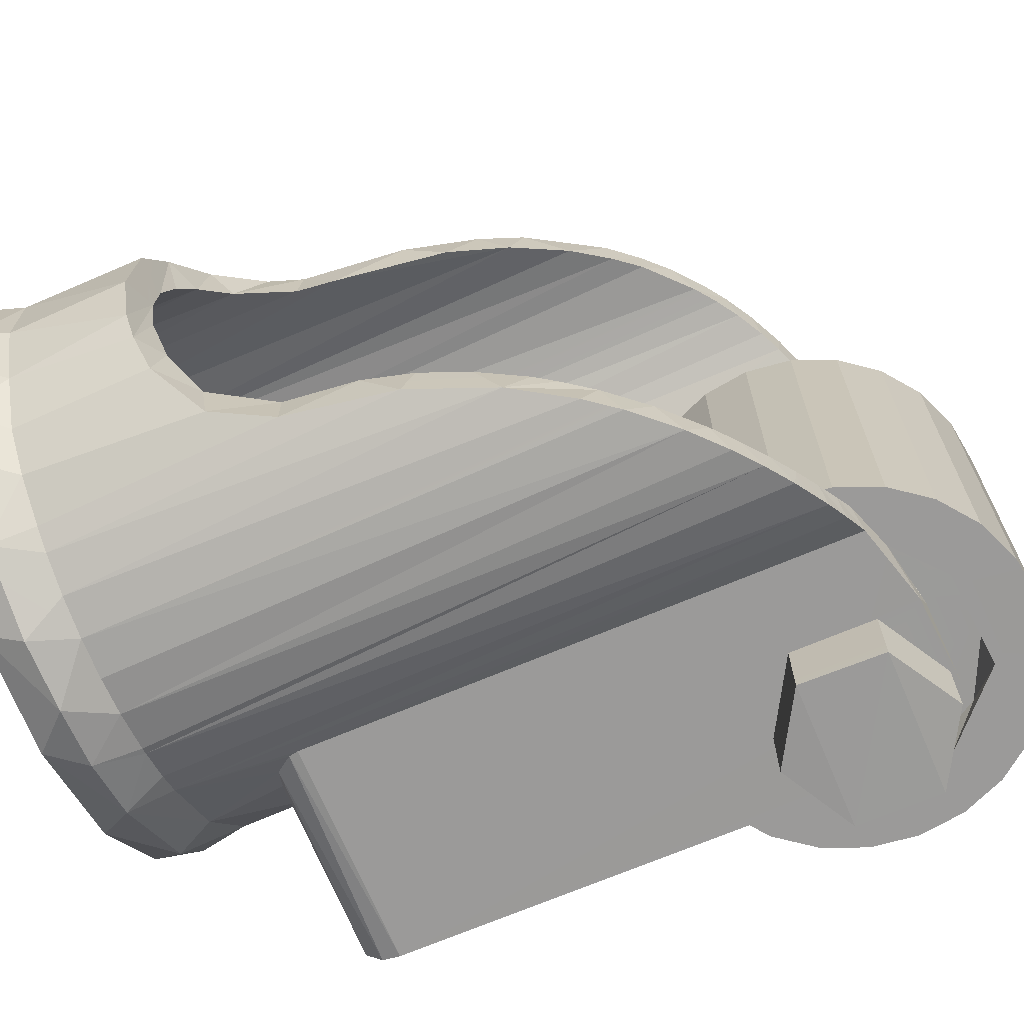
<metadata>
{"format":"obj","ext":"obj","renderer":"f3d","projection":"perspective","resolution":1024,"background":"white","views":[{"elev":-69.5,"azim":113.0,"up":"+Y"}]}
</metadata>
<code>
o caster_1
v -0.01433 0.01939 -0.03844
v -0.01567 0.01952 -0.04229
v -0.01805 0.01951 -0.0391
v -0.01289 0.01852 -0.04067
v -0.01636 0.01853 -0.04317
v -0.0192 0.01851 -0.04
v -0.016 0.01822 -0.03539
v -0.01201 -0.01848 -0.04231
v -0.01997 -0.0185 -0.03767
v -0.02 -0.01846 -0.0423
v -0.012 0.01832 -0.04231
v -0.016 0.01831 -0.04462
v -0.02 0.01831 -0.03769
v -0.02 0.01826 -0.04231
v -0.012 0.01828 -0.03769
v -0.012 -0.01831 -0.03769
v -0.016 -0.0182 -0.03538
v -0.016 -0.01831 -0.04462
v -0.016 0.0147 -0.04462
v -0.02 0.01482 -0.04231
v -0.012 0.01482 -0.04231
v -0.012 0.0147 -0.03769
v -0.016 0.0147 -0.03538
v -0.02 0.0148 -0.03769
v -0.012 -0.0145 -0.04231
v -0.016 -0.0145 -0.04462
v -0.02 -0.0145 -0.04231
v -0.02 -0.0145 -0.03769
v -0.016 -0.0145 -0.03538
v -0.012 -0.0145 -0.03769
v -0.014 0.01446 -0.03759
v -0.01293 0.01447 -0.04046
v -0.0177 0.01446 -0.04255
v -0.01907 0.0145 -0.03997
v -0.0173 0.01445 -0.03708
v -0.01494 0.0145 -0.04288
v -0.01895 -0.0145 -0.04087
v -0.01839 -0.0145 -0.03807
v -0.01696 -0.0145 -0.04292
v -0.01414 -0.0145 -0.04244
v -0.01508 -0.0145 -0.03692
v -0.01293 -0.0145 -0.03986
v -0.01564 0.008503 -0.04514
v -0.01413 0.0105 -0.04478
v -0.01129 0.008496 -0.04254
v -0.01134 0.0105 -0.04199
v -0.01122 0.0105 -0.03833
v -0.01185 0.008475 -0.03702
v -0.01359 0.0105 -0.03555
v -0.01699 0.008505 -0.03479
v -0.01722 0.0105 -0.03509
v -0.02021 0.0105 -0.03719
v -0.02039 0.0085 -0.03748
v -0.02099 0.0105 -0.04
v -0.02094 0.008526 -0.0411
v -0.01897 0.0125 -0.04082
v -0.01711 0.01249 -0.04295
v -0.0138 0.0125 -0.04216
v -0.01342 0.0125 -0.03865
v -0.01494 0.0125 -0.03719
v -0.0181 0.0125 -0.03754
v -0.009054 0.0085 -0.04127
v -0.01035 0.0085 -0.04411
v -0.01297 0.0085 -0.04638
v -0.0173 0.0085 -0.04694
v -0.01913 0.008537 -0.04385
v -0.0169 0.0085 -0.03299
v -0.01261 0.0085 -0.0338
v -0.009549 0.008507 -0.03684
v -0.02114 0.0085 -0.04485
v -0.02301 0.0085 -0.0409
v -0.02265 0.0085 -0.03784
v -0.02089 0.008503 -0.03487
v -0.01766 -0.008505 -0.04476
v -0.0169 -0.0085 -0.04701
v -0.01378 -0.008499 -0.04452
v -0.01261 -0.0085 -0.0462
v -0.01134 -0.0085 -0.04199
v -0.009607 -0.008492 -0.04317
v -0.009056 -0.0085 -0.0387
v -0.01122 -0.0085 -0.03833
v -0.01115 -0.0085 -0.03486
v -0.01359 -0.0085 -0.03555
v -0.01384 -0.0085 -0.03335
v -0.01815 -0.008501 -0.03527
v -0.0173 -0.0085 -0.03306
v -0.02114 -0.008503 -0.03511
v -0.02094 -0.0085 -0.0389
v -0.02301 -0.0085 -0.03909
v -0.02028 -0.008509 -0.04275
v -0.02265 -0.0085 -0.04216
v -0.02085 -0.0085 -0.04514
v -0.01991 -0.01039 -0.04359
v -0.02099 -0.0105 -0.04
v -0.01954 -0.01051 -0.03629
v -0.01476 -0.0105 -0.03496
v -0.01134 -0.0105 -0.03801
v -0.01122 -0.0105 -0.04167
v -0.01394 -0.0105 -0.04474
v -0.01759 -0.01249 -0.04489
v -0.01012 0.01112 -0.01106
v -0.00859 0.01225 -0.01196
v -0.021 0.01215 -0.0118
v -0.008292 0.0125 -0.013
v -0.021 0.0125 -0.013
v -0.021 0.01093 -0.011
v -0.021 -0.01105 -0.011
v -0.01051 -0.01074 -0.011
v -0.01346 -0.006786 -0.011
v -0.0148 -0.002427 -0.011
v -0.01498 0.000812 -0.011
v -0.01445 0.004013 -0.011
v -0.01295 0.007629 -0.01099
v -0.01899 -0.0125 -0.03948
v -0.01766 -0.01251 -0.04266
v -0.01437 -0.0125 -0.0426
v -0.01293 -0.0125 -0.04014
v -0.01375 -0.0125 -0.03801
v -0.01703 -0.0125 -0.03728
v -0.009267 -0.01178 -0.01144
v -0.021 -0.01223 -0.012
v -0.008292 -0.0125 -0.013
v -0.008423 -0.01241 -0.01247
v -0.021 -0.0125 -0.013
v -0.01026 0.0105 -0.04399
v -0.021 0.0105 -0.04232
v -0.021 0.0105 -0.03512
v -0.0151 0.0125 -0.04503
v -0.008993 0.0105 -0.04083
v -0.009799 0.0105 -0.03661
v -0.01297 0.0105 -0.03362
v -0.01739 0.01049 -0.03297
v -0.01898 0.0125 -0.04427
v -0.021 0.0125 -0.04232
v -0.008294 0.0125 -0.04345
v -0.01253 0.0105 -0.04617
v -0.0169 0.0105 -0.04701
v -0.02085 0.0105 -0.04514
v -0.02294 0.0105 -0.0413
v -0.02258 0.0105 -0.0376
v -0.021 0.0105 -0.014
v -0.008 0.0105 -0.014
v -0.007706 0.01047 -0.0137
v -0.021 0.01042 -0.01362
v -0.00802 0.0101 -0.01318
v -0.021 0.009837 -0.013
v -0.008 0.0095 -0.013
v -0.021 -0.0095 -0.013
v -0.008 -0.0095 -0.013
v -0.021 -0.01026 -0.01331
v -0.007665 -0.0105 -0.0137
v -0.021 -0.0105 -0.014
v -0.008865 -0.01049 -0.03958
v -0.01086 -0.0105 -0.03515
v -0.0147 -0.0105 -0.03306
v -0.01849 -0.0105 -0.03345
v -0.021 -0.0105 -0.03512
v -0.02291 -0.0105 -0.03842
v -0.02238 -0.0105 -0.04303
v -0.01843 -0.0105 -0.04678
v -0.01297 -0.0105 -0.04638
v -0.01025 -0.0105 -0.04399
v -0.021 -0.0105 -0.03134
v -0.021 -0.0125 -0.04232
v -0.021 -0.0105 -0.04232
v -0.021 0.0105 -0.03134
v -0.008929 -0.0105 -0.03293
v -0.007665 -0.0105 -0.03447
v -0.007665 0.0105 -0.03447
v -0.00734 0.0105 -0.035
v -0.008929 0.0105 -0.03293
v -0.011 0.0105 -0.03134
v -0.011 -0.0105 -0.03134
v -0.01341 0.0105 -0.03034
v -0.01341 -0.0105 -0.03034
v -0.016 0.0105 -0.03
v -0.016 -0.0105 -0.03
v -0.01859 0.0105 -0.03034
v -0.01859 -0.0105 -0.03034
v -0.02307 0.0105 -0.03293
v -0.02307 -0.0105 -0.03293
v -0.02466 0.0105 -0.035
v -0.02466 -0.0105 -0.035
v -0.02566 0.0105 -0.03741
v -0.02566 -0.0105 -0.03741
v -0.026 0.0105 -0.04
v -0.026 -0.0105 -0.04
v -0.02566 0.0105 -0.04259
v -0.02566 -0.0105 -0.04259
v -0.02466 0.0105 -0.045
v -0.02466 -0.0105 -0.045
v -0.02307 0.0105 -0.04707
v -0.02307 -0.0105 -0.04707
v -0.021 0.0105 -0.04866
v -0.021 -0.0105 -0.04866
v -0.01859 0.0105 -0.04966
v -0.01859 -0.0105 -0.04966
v -0.016 0.0105 -0.05
v -0.016 -0.0105 -0.05
v -0.01341 0.0105 -0.04966
v -0.01341 -0.0105 -0.04966
v -0.011 0.0105 -0.04866
v -0.011 -0.0105 -0.04866
v -0.008929 0.0105 -0.04707
v -0.008929 -0.0105 -0.04707
v -0.00734 0.0105 -0.045
v -0.00734 -0.0105 -0.045
v -0.006341 0.0105 -0.04259
v -0.006341 -0.0105 -0.04259
v -0.006 0.0105 -0.04
v -0.006 -0.0105 -0.04
v -0.006341 0.0105 -0.03741
v -0.006341 -0.0105 -0.03741
v -0.00734 -0.0105 -0.035
v -0.007714 -0.01282 -0.0065
v -0.01109 -0.01023 -0.006528
v -0.008292 -0.0125 -0.04331
v -0.006976 -0.01327 -0.04276
v -0.01428 -0.00499 -0.006465
v -0.01504 0.000364 -0.006597
v -0.01446 0.004215 -0.006468
v -0.01249 0.008495 -0.006593
v -0.009146 0.01197 -0.006499
v -0.006293 0.0136 -0.0065
v -0.006097 0.01371 -0.04235
v -0.007141 0.01319 -0.04283
v -0.004421 0.01433 -0.0065
v -0.002849 0.01472 -0.04041
v -0.004274 0.01438 -0.04134
v -5.7e-05 0.015 -0.03814
v -0.002236 0.01483 -0.0065
v 0 0.015 -0.0065
v 0.001245 0.01495 -0.03682
v -0.001692 0.0149 -0.03954
v 0.002236 0.01483 -0.0065
v 0.002654 0.01478 -0.03519
v 0.004421 0.01433 -0.0065
v 0.006351 0.01358 -0.006537
v 0.006298 0.01361 -0.02874
v 0.005258 0.01406 -0.03114
v 0.003215 0.01461 -0.0065
v 0.009031 0.01198 -0.01708
v 0.00823 0.01256 -0.01889
v 0.007552 0.01278 -0.02474
v 0.008648 0.01227 -0.006433
v 0.01103 0.01021 -0.01467
v 0.01115 0.01009 -0.006601
v 0.01319 0.007263 -0.01349
v 0.01358 0.006448 -0.006482
v 0.0147 0.003429 -0.01311
v 0.01491 0.002091 -0.006644
v 0.01493 -0.001878 -0.01307
v 0.01486 -0.00233 -0.006534
v 0.01404 -0.005366 -0.01324
v 0.01358 -0.006439 -0.00667
v 0.01324 -0.007053 -0.01348
v 0.01181 -0.009258 -0.006477
v 0.009959 -0.01123 -0.006488
v 0.009522 -0.01159 -0.01618
v 0.01194 -0.009095 -0.01405
v 0.007714 -0.01282 -0.0065
v 0.008164 -0.01259 -0.01951
v 0.005714 -0.01387 -0.03013
v 0.007297 -0.0131 -0.02553
v 0.006508 -0.01351 -0.0065
v 0.004421 -0.01433 -0.0065
v 0.00223 -0.01483 -0.006501
v 0.002741 -0.01475 -0.03506
v 0.003944 -0.01447 -0.03335
v -0.001038 -0.01496 -0.039
v 0.000761 -0.01499 -0.03735
v -0.002123 -0.01485 -0.0065
v 0 -0.015 -0.0065
v -0.00242 -0.0148 -0.0401
v -0.004781 -0.01419 -0.0065
v -0.003921 -0.01449 -0.04112
v -0.004421 -0.01433 -0.0065
v -0.005828 -0.01383 -0.04222
v -0.006508 -0.01351 -0.0065
v -0.0127 -0.0125 -0.04455
v 0.0126 -0.003347 -0.01375
v 0.01301 -0.000709 -0.01359
v 0.00834 0.009972 -0.01869
v 0.008001 0.01025 -0.02089
v 0.009922 0.00842 -0.01572
v 0.0129 0.001795 -0.01361
v 0.0123 0.004235 -0.0139
v 0.01141 0.006218 -0.01448
v 0.009731 -0.008675 -0.01582
v 0.01152 -0.006124 -0.01439
v 0.008118 -0.01016 -0.01947
v 0.01347 -0.008178 -0.00402
v 0.003467 0.0154 -0.004044
v -0.003962 -0.01524 -0.004092
v -0.000499 -0.01579 -0.004184
v 0.01231 -0.008643 -0.002
v 0.009211 -0.01189 -0.002
v 0.01154 -0.01077 -0.004237
v 0.000301 0.01507 -0.001996
v 0.005688 0.01392 -0.002
v -0.005298 0.01407 -0.002
v -0.001442 0.01575 -0.00412
v -0.0149 -0.002034 -0.002
v -0.01466 0.003651 -0.002
v -0.01578 -0.000697 -0.003971
v -0.01323 -0.007294 -0.002
v -0.01507 -0.004285 -0.003587
v -0.008754 -0.01231 -0.002
v -0.01228 -0.01002 -0.00429
v -0.007479 -0.01392 -0.004116
v -0.00568 0.01474 -0.004063
v -0.009211 0.01189 -0.002
v -0.008458 0.01328 -0.004304
v 0.01431 -0.004632 -0.002
v 0.01512 -0.00456 -0.003926
v 0.01504 -0.000209 -0.002
v 0.003339 -0.0154 -0.004098
v 0.004168 -0.01452 -0.002
v -0.002545 -0.01489 -0.002
v -0.01505 0.004627 -0.004468
v -0.01354 0.007826 -0.003659
v -0.01231 0.008643 -0.002
v -0.01127 0.01107 -0.004078
v 0.0077 0.01347 -0.005412
v 0.007854 0.01357 -0.003657
v 0.01179 0.01052 -0.004327
v 0.01049 0.01087 -0.002
v 0.01431 0.006739 -0.003868
v 0.01417 0.005241 -0.002
v 0.01549 0.002872 -0.004237
v 0.01564 0.000292 -0.003504
v 0.01552 -0.001982 -0.005013
v 0.007991 -0.01362 -0.004058
v 0.006892 0.01103 -0.02712
v 0.005603 0.01175 -0.03039
v 0.003933 0.0124 -0.03339
v 0.002456 0.01277 -0.03542
v 0.001317 0.01293 -0.03678
v -0.001054 0.01296 -0.03902
v -0.002216 0.01281 -0.03994
v -0.003357 0.01256 -0.04075
v -0.004758 0.0121 -0.04162
v -0.00583 0.01161 -0.0422
v -0.007728 0.0105 -0.04308
v -0.01043 0.007763 -0.011
v -0.009456 -0.008921 -0.011
v -0.008005 0.01027 -0.011
v -0.008 -0.01025 -0.011
v -0.0128 0.002257 -0.011
v -0.01298 -0.000756 -0.011
v -0.01245 -0.003728 -0.011
v -0.01194 0.005149 -0.011
v -0.01126 -0.0065 -0.011
v -0.007665 -0.0105 -0.04306
v -0.006651 -0.01117 -0.04261
v -0.000254 -0.01301 -0.03833
v -0.001509 -0.0129 -0.03939
v -0.002878 -0.01268 -0.04042
v -0.00423 -0.0123 -0.04131
v -0.005516 -0.01177 -0.04204
v 0.003417 -0.01254 -0.03413
v 0.001735 -0.0129 -0.03629
v 0.004443 -0.01221 -0.03252
v 0.005104 -0.01196 -0.03136
v 0.006252 -0.01139 -0.02882
v 0.007749 -0.01044 -0.02344
v 0.007144 -0.01086 -0.02619
v -0.007144 -0.01086 -0.002
v -0.004446 -0.01222 -0.002
v -0.001509 -0.01291 -0.002
v -0.0128 0.002257 -0.002
v -0.01298 -0.000756 -0.002
v -0.01245 -0.003728 -0.002
v -0.01194 0.005149 -0.002
v 0.001509 -0.01291 -0.002
v 0.004446 -0.01222 -0.002
v 0 0.013 -0.002
v -0.002998 0.01265 -0.002
v -0.005834 0.01162 -0.002
v 0.008356 0.009959 -0.002
v 0.005834 0.01162 -0.002
v 0.002998 0.01265 -0.002
v -0.01126 -0.0065 -0.002
v -0.009456 -0.008921 -0.002
v -0.008356 0.009959 -0.002
v -0.01043 0.007763 -0.002
v 0.01194 0.005149 -0.002
v 0.01043 0.007763 -0.002
v 0.01126 -0.0065 -0.002
v 0.01245 -0.003728 -0.002
v 0.01298 -0.000756 -0.002
v 0.0128 0.002257 -0.002
v 0.009456 -0.008921 -0.002
v 0.007144 -0.01086 -0.002
f 1 2 3
f 4 2 1
f 2 4 5
f 2 5 6
f 2 6 3
f 6 7 3
f 7 1 3
f 8 9 10
f 11 12 5
f 13 6 14
f 11 5 4
f 5 12 14
f 5 14 6
f 6 13 7
f 15 4 1
f 15 1 7
f 11 4 15
f 16 17 9
f 9 8 16
f 18 8 10
f 12 19 20
f 12 20 14
f 11 19 12
f 11 21 19
f 21 11 22
f 22 11 15
f 22 15 7
f 22 7 23
f 23 7 24
f 24 7 13
f 24 13 14
f 24 14 20
f 8 18 25
f 25 18 26
f 26 18 27
f 27 18 10
f 9 28 10
f 27 10 28
f 28 9 17
f 28 17 29
f 29 17 30
f 30 17 16
f 30 16 25
f 25 16 8
f 31 22 23
f 32 21 22
f 32 19 21
f 19 33 20
f 20 33 34
f 20 34 24
f 24 34 35
f 23 24 35
f 32 36 19
f 36 33 19
f 35 31 23
f 31 32 22
f 27 28 37
f 37 28 38
f 27 37 39
f 27 39 26
f 26 39 40
f 26 40 25
f 38 28 29
f 38 29 41
f 30 41 29
f 25 40 42
f 25 42 30
f 30 42 41
f 43 44 45
f 45 44 46
f 45 46 47
f 45 47 48
f 48 47 49
f 48 49 50
f 50 49 51
f 50 51 52
f 50 52 53
f 53 52 54
f 53 54 55
f 33 56 34
f 56 33 57
f 36 58 57
f 36 57 33
f 32 58 36
f 32 59 58
f 31 59 32
f 31 60 59
f 60 31 35
f 60 35 61
f 35 34 61
f 61 34 56
f 45 62 63
f 45 63 64
f 45 64 43
f 43 64 65
f 43 65 66
f 50 67 68
f 50 68 48
f 48 68 69
f 48 69 45
f 45 69 62
f 66 65 70
f 66 70 55
f 55 70 71
f 55 71 53
f 53 71 72
f 53 72 73
f 53 73 50
f 50 73 67
f 74 75 76
f 76 75 77
f 76 77 78
f 78 77 79
f 78 79 80
f 78 80 81
f 81 80 82
f 81 82 83
f 83 82 84
f 83 84 85
f 85 84 86
f 85 86 87
f 85 87 88
f 88 87 89
f 88 89 90
f 90 89 91
f 90 91 92
f 90 92 74
f 74 92 75
f 90 93 94
f 90 94 88
f 88 94 95
f 88 95 85
f 85 95 96
f 85 96 83
f 83 96 97
f 83 97 81
f 81 97 98
f 81 98 78
f 78 98 99
f 78 99 76
f 76 99 74
f 74 99 100
f 101 102 103
f 104 105 102
f 102 105 103
f 106 101 103
f 107 108 109
f 107 109 110
f 107 110 106
f 106 110 111
f 106 111 112
f 112 113 106
f 106 113 101
f 38 114 37
f 37 114 115
f 37 115 39
f 39 115 116
f 39 116 40
f 40 116 117
f 40 117 42
f 42 117 118
f 42 118 41
f 41 118 119
f 41 119 38
f 38 119 114
f 108 107 120
f 120 107 121
f 122 123 124
f 124 123 121
f 121 123 120
f 125 46 44
f 126 54 127
f 127 54 52
f 43 128 44
f 125 129 46
f 46 129 47
f 47 129 130
f 47 130 49
f 49 130 131
f 49 131 51
f 51 131 132
f 51 132 52
f 52 132 127
f 133 43 66
f 126 66 55
f 126 55 54
f 128 43 133
f 133 66 126
f 133 126 134
f 105 61 134
f 61 56 134
f 134 56 133
f 133 56 57
f 104 60 105
f 105 60 61
f 133 57 128
f 128 57 58
f 128 58 135
f 135 58 59
f 135 59 104
f 104 59 60
f 73 132 67
f 67 132 131
f 67 131 68
f 68 131 130
f 68 130 69
f 69 130 129
f 69 129 62
f 62 129 125
f 62 125 63
f 125 136 63
f 63 136 64
f 64 136 137
f 64 137 65
f 65 137 138
f 65 138 70
f 70 138 139
f 70 139 71
f 71 139 140
f 71 140 72
f 72 140 73
f 73 140 127
f 73 127 132
f 141 142 143
f 141 143 144
f 144 143 145
f 144 145 146
f 146 145 147
f 146 147 148
f 148 147 149
f 148 149 150
f 150 149 151
f 150 151 152
f 79 153 80
f 80 153 154
f 80 154 82
f 82 154 155
f 82 155 84
f 84 155 86
f 86 155 156
f 86 156 87
f 87 156 157
f 157 158 87
f 87 158 89
f 89 158 159
f 89 159 91
f 91 159 92
f 92 159 160
f 92 160 75
f 75 160 161
f 75 161 77
f 77 161 162
f 77 162 79
f 79 162 153
f 105 144 103
f 103 144 146
f 124 163 164
f 164 163 157
f 164 157 165
f 103 146 106
f 106 146 107
f 107 146 148
f 107 148 150
f 107 150 121
f 121 150 124
f 124 150 152
f 124 152 163
f 126 127 134
f 134 127 166
f 134 166 105
f 105 166 141
f 105 141 144
f 167 168 169
f 169 168 170
f 169 171 167
f 167 171 172
f 167 172 173
f 173 172 174
f 173 174 175
f 175 174 176
f 175 176 177
f 177 176 178
f 177 178 179
f 179 178 166
f 179 166 163
f 163 166 180
f 163 180 181
f 181 180 182
f 181 182 183
f 183 182 184
f 183 184 185
f 185 184 186
f 185 186 187
f 187 186 188
f 187 188 189
f 189 188 190
f 189 190 191
f 191 190 192
f 191 192 193
f 193 192 194
f 193 194 195
f 195 194 196
f 195 196 197
f 197 196 198
f 197 198 199
f 199 198 200
f 199 200 201
f 201 200 202
f 201 202 203
f 203 202 204
f 203 204 205
f 205 204 206
f 205 206 207
f 207 206 208
f 207 208 209
f 209 208 210
f 209 210 211
f 211 210 212
f 211 212 213
f 213 212 170
f 213 170 214
f 214 170 168
f 162 99 98
f 162 98 153
f 153 98 97
f 153 97 154
f 154 97 96
f 154 96 155
f 155 96 156
f 156 96 95
f 156 95 157
f 157 95 94
f 157 94 165
f 165 94 93
f 93 90 74
f 74 100 93
f 120 215 216
f 215 120 123
f 122 217 218
f 122 218 215
f 122 215 123
f 120 216 108
f 108 216 109
f 219 109 216
f 109 219 110
f 220 111 110
f 220 110 219
f 111 220 221
f 111 221 112
f 222 113 221
f 221 113 112
f 102 101 223
f 113 222 101
f 101 222 223
f 104 102 224
f 224 102 223
f 224 225 104
f 104 225 226
f 104 226 135
f 227 228 229
f 227 229 224
f 224 229 225
f 230 231 232
f 230 232 233
f 230 234 231
f 231 234 228
f 231 228 227
f 235 236 232
f 232 236 233
f 237 238 239
f 239 240 237
f 237 240 241
f 240 236 241
f 241 236 235
f 238 242 243
f 238 243 239
f 239 243 244
f 242 238 245
f 242 245 246
f 246 247 248
f 248 247 249
f 247 246 245
f 248 249 250
f 250 249 251
f 250 251 252
f 252 251 253
f 252 253 254
f 254 253 255
f 254 255 256
f 256 255 257
f 258 259 260
f 258 260 257
f 257 260 256
f 261 262 259
f 259 258 261
f 263 264 265
f 265 264 262
f 265 262 261
f 263 265 266
f 267 268 269
f 267 269 266
f 266 269 263
f 270 271 272
f 272 271 273
f 273 271 267
f 267 271 268
f 274 275 276
f 270 272 274
f 274 272 277
f 274 277 275
f 215 218 278
f 215 278 279
f 279 278 275
f 275 278 276
f 124 119 122
f 119 118 122
f 122 118 217
f 164 115 114
f 164 114 124
f 124 114 119
f 118 117 217
f 217 117 280
f 280 117 116
f 280 116 100
f 100 116 115
f 100 115 164
f 93 100 164
f 93 164 165
f 281 282 256
f 243 283 284
f 243 284 244
f 246 285 242
f 242 285 243
f 243 285 283
f 248 286 287
f 285 246 288
f 248 287 288
f 248 288 246
f 254 282 252
f 282 254 256
f 286 248 250
f 286 250 282
f 282 250 252
f 289 290 260
f 260 290 256
f 290 281 256
f 259 289 260
f 289 259 291
f 291 259 262
f 257 255 292
f 241 235 293
f 275 277 294
f 272 267 295
f 296 297 298
f 299 300 293
f 301 299 302
f 303 304 305
f 306 303 307
f 308 309 310
f 301 311 312
f 312 311 313
f 314 315 316
f 309 308 306
f 292 315 314
f 292 314 296
f 317 318 295
f 295 319 294
f 294 319 310
f 310 309 216
f 320 321 222
f 304 322 321
f 321 322 323
f 223 313 224
f 324 325 326
f 300 327 325
f 325 327 326
f 326 327 328
f 327 329 328
f 330 329 331
f 329 316 331
f 332 331 315
f 332 315 255
f 295 294 272
f 294 277 272
f 318 319 295
f 294 310 275
f 310 216 215
f 310 215 279
f 310 279 275
f 308 310 319
f 309 219 216
f 306 307 309
f 309 307 219
f 307 305 219
f 219 305 220
f 303 305 307
f 304 320 305
f 305 320 220
f 220 320 221
f 320 222 221
f 320 304 321
f 321 323 222
f 313 223 323
f 323 223 222
f 227 224 311
f 311 224 313
f 313 323 312
f 312 323 322
f 302 231 227
f 301 302 311
f 311 302 227
f 302 232 231
f 299 293 302
f 302 293 235
f 302 235 232
f 293 237 241
f 300 325 293
f 293 325 324
f 293 324 238
f 293 238 237
f 324 245 238
f 249 247 326
f 326 247 324
f 324 247 245
f 326 328 249
f 330 251 328
f 328 251 249
f 328 329 330
f 330 331 332
f 330 332 251
f 255 253 332
f 332 253 251
f 292 255 315
f 315 331 316
f 292 298 257
f 296 298 292
f 298 258 257
f 297 333 298
f 298 333 258
f 267 266 317
f 317 266 333
f 333 266 265
f 333 265 261
f 333 261 258
f 295 267 317
f 317 333 318
f 318 333 297
f 244 334 239
f 239 334 335
f 239 335 240
f 240 335 336
f 240 336 236
f 236 336 337
f 236 337 233
f 233 337 338
f 233 338 230
f 230 338 339
f 230 339 234
f 234 339 228
f 339 340 228
f 228 340 341
f 228 341 229
f 229 341 342
f 229 342 225
f 225 342 343
f 225 343 344
f 225 344 226
f 226 344 135
f 344 125 135
f 135 125 128
f 128 125 44
f 125 344 206
f 344 169 170
f 206 344 208
f 170 212 344
f 344 212 210
f 344 210 208
f 166 127 180
f 180 127 140
f 138 137 196
f 196 137 198
f 198 137 200
f 200 137 136
f 200 136 202
f 202 136 204
f 204 136 206
f 206 136 125
f 196 194 138
f 138 194 192
f 138 192 190
f 138 190 139
f 139 190 188
f 139 188 186
f 139 186 140
f 140 186 184
f 140 184 182
f 140 182 180
f 172 171 142
f 142 171 169
f 142 169 143
f 166 178 141
f 141 178 176
f 141 176 142
f 142 176 174
f 142 174 172
f 345 346 347
f 347 346 348
f 349 350 351
f 345 352 346
f 346 352 349
f 346 349 353
f 353 349 351
f 147 145 347
f 147 347 149
f 149 347 348
f 149 348 151
f 179 163 152
f 151 168 167
f 167 173 151
f 151 173 175
f 151 175 152
f 152 175 177
f 152 177 179
f 211 213 354
f 354 213 214
f 354 214 168
f 207 162 205
f 205 162 161
f 205 161 203
f 162 207 354
f 354 207 209
f 354 209 211
f 203 161 201
f 201 161 199
f 199 161 160
f 199 160 197
f 197 160 195
f 195 160 193
f 193 160 159
f 193 159 191
f 191 159 189
f 189 159 187
f 187 159 158
f 187 158 185
f 185 158 183
f 183 158 181
f 181 158 157
f 181 157 163
f 100 99 280
f 217 355 218
f 280 99 162
f 280 162 217
f 217 162 354
f 217 354 355
f 356 271 270
f 356 270 357
f 357 270 274
f 357 274 358
f 358 274 276
f 358 276 359
f 359 276 278
f 359 278 360
f 360 278 218
f 360 218 355
f 269 268 361
f 361 268 362
f 362 268 271
f 362 271 356
f 269 361 263
f 263 361 363
f 263 363 364
f 263 364 365
f 263 365 264
f 291 262 366
f 366 262 264
f 366 264 367
f 367 264 365
f 368 308 369
f 369 308 319
f 369 319 370
f 371 304 372
f 372 304 303
f 372 303 373
f 374 304 371
f 370 319 375
f 375 319 318
f 375 318 376
f 377 299 378
f 378 299 301
f 378 301 379
f 380 327 381
f 381 327 300
f 381 300 382
f 383 306 384
f 384 306 308
f 384 308 368
f 379 301 312
f 379 312 385
f 385 312 386
f 386 312 322
f 386 322 374
f 374 322 304
f 387 329 388
f 388 329 327
f 388 327 380
f 389 314 390
f 390 314 391
f 373 303 306
f 373 306 383
f 382 300 299
f 382 299 377
f 314 316 391
f 391 316 392
f 392 316 329
f 392 329 387
f 393 296 389
f 389 296 314
f 376 318 394
f 394 318 297
f 394 297 393
f 393 297 296
f 347 145 143
f 143 169 343
f 169 344 343
f 384 353 383
f 383 353 351
f 383 351 373
f 373 351 350
f 373 350 372
f 372 350 349
f 372 349 371
f 371 349 352
f 371 352 374
f 374 352 345
f 374 345 386
f 386 345 347
f 386 347 385
f 385 347 379
f 354 168 355
f 355 168 151
f 355 151 368
f 368 151 348
f 368 348 384
f 384 348 346
f 384 346 353
f 369 359 360
f 369 360 368
f 368 360 355
f 370 357 369
f 369 357 358
f 369 358 359
f 370 356 357
f 361 362 375
f 375 362 370
f 370 362 356
f 394 367 376
f 376 367 365
f 376 365 364
f 376 364 363
f 376 363 375
f 375 363 361
f 393 289 394
f 394 289 291
f 394 291 366
f 394 366 367
f 390 281 389
f 389 281 290
f 389 290 393
f 393 290 289
f 391 282 390
f 390 282 281
f 392 286 391
f 391 286 282
f 387 287 392
f 392 287 286
f 388 285 288
f 388 288 387
f 387 288 287
f 380 283 285
f 380 285 388
f 284 283 381
f 334 244 284
f 381 283 380
f 336 335 382
f 382 335 381
f 381 335 284
f 284 335 334
f 377 338 337
f 377 337 382
f 382 337 336
f 378 340 339
f 378 339 377
f 377 339 338
f 347 143 379
f 379 143 343
f 379 343 342
f 379 342 341
f 379 341 378
f 378 341 340

</code>
